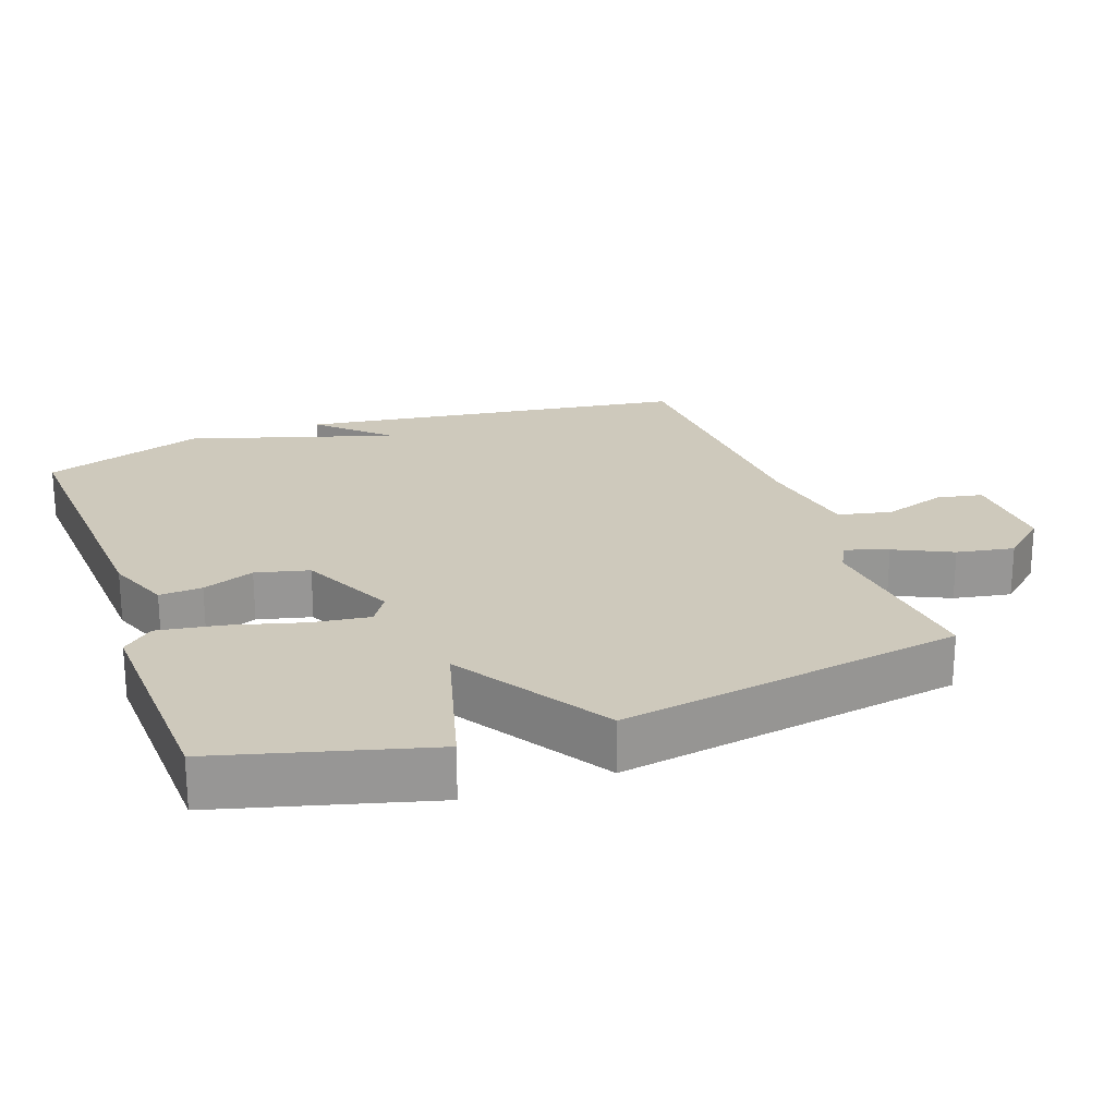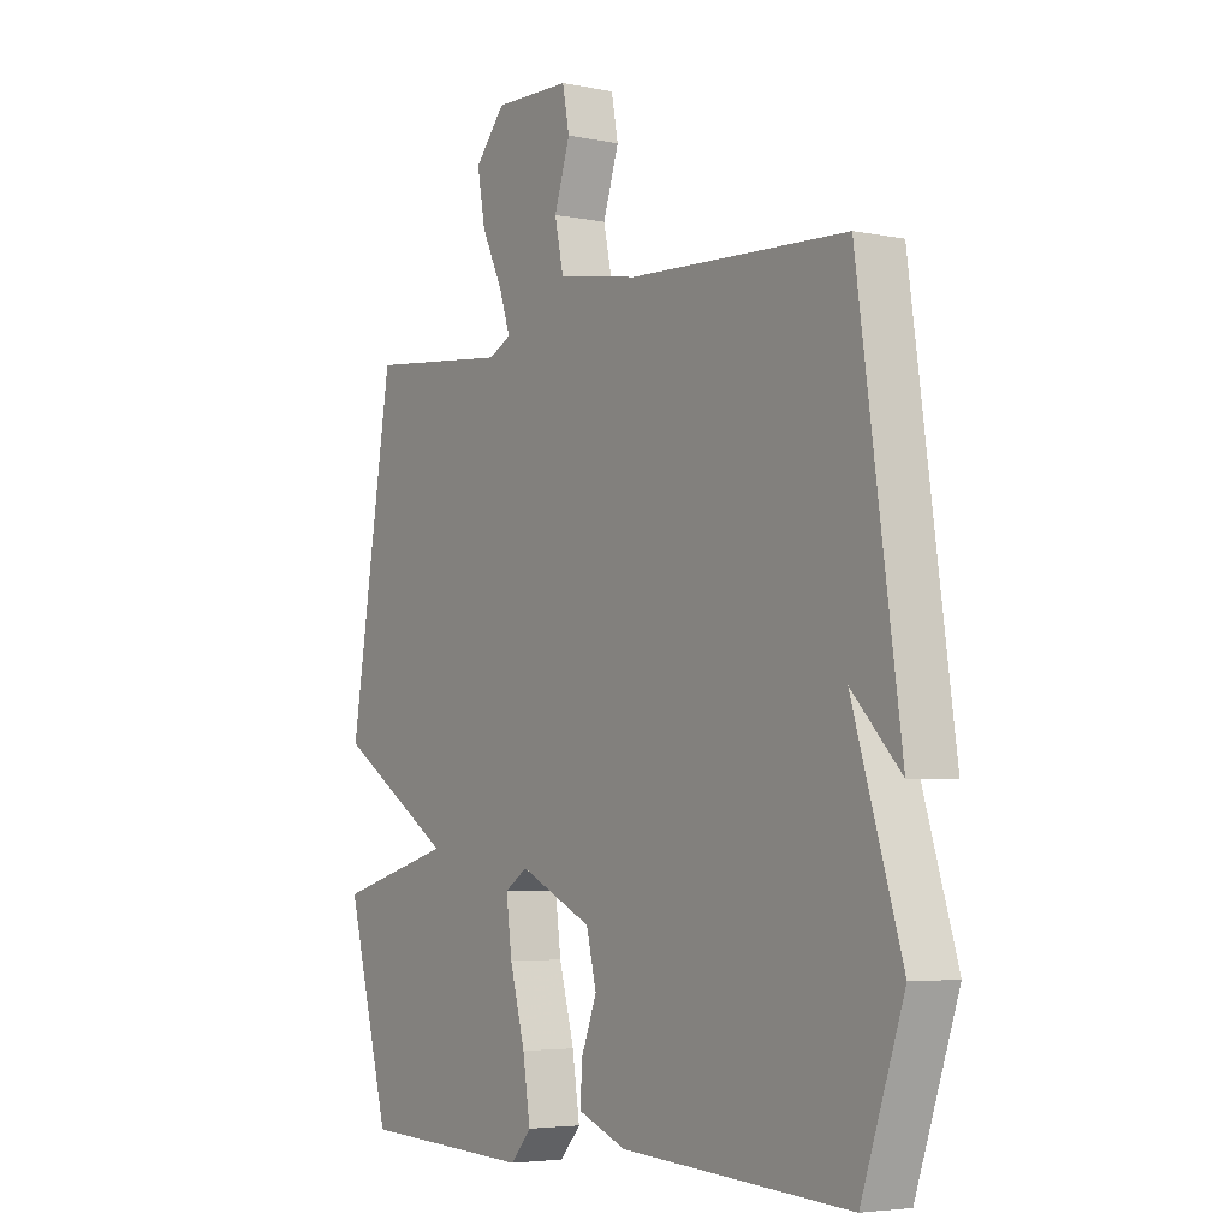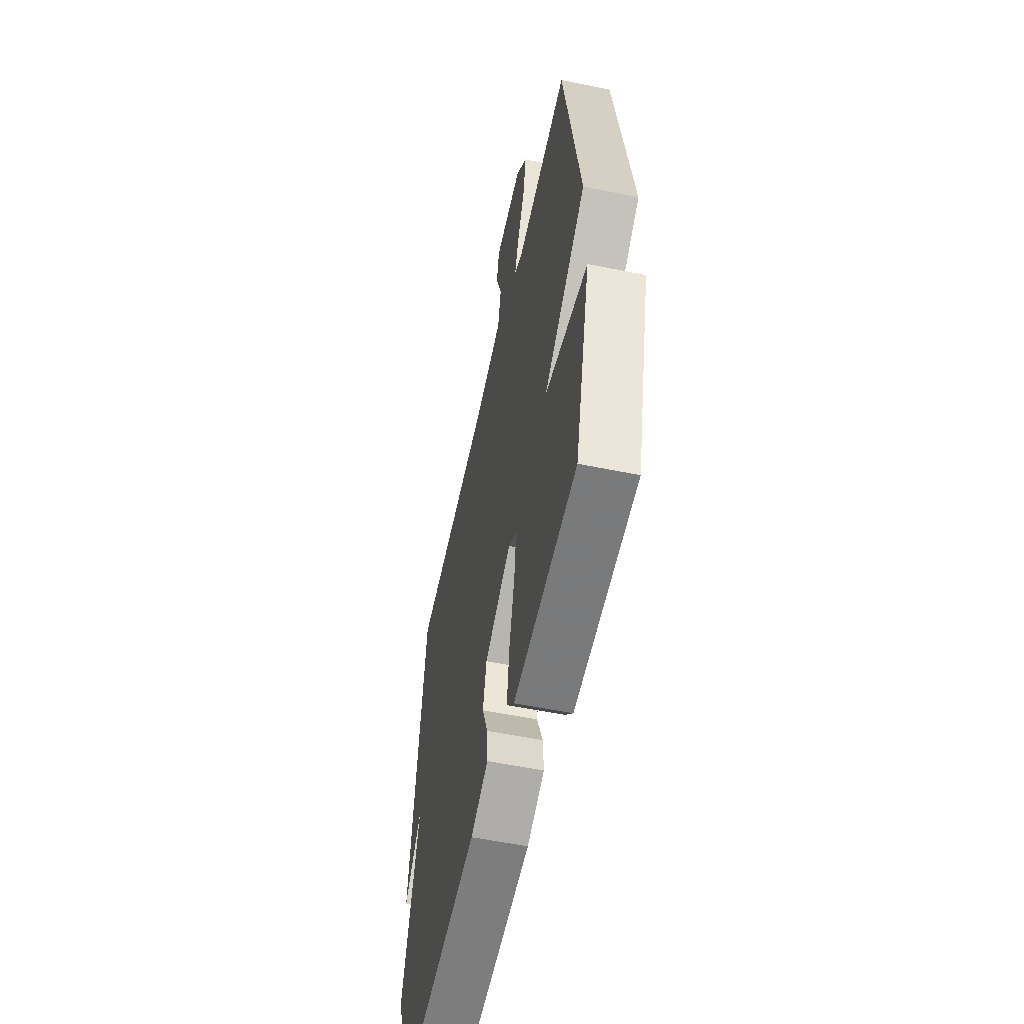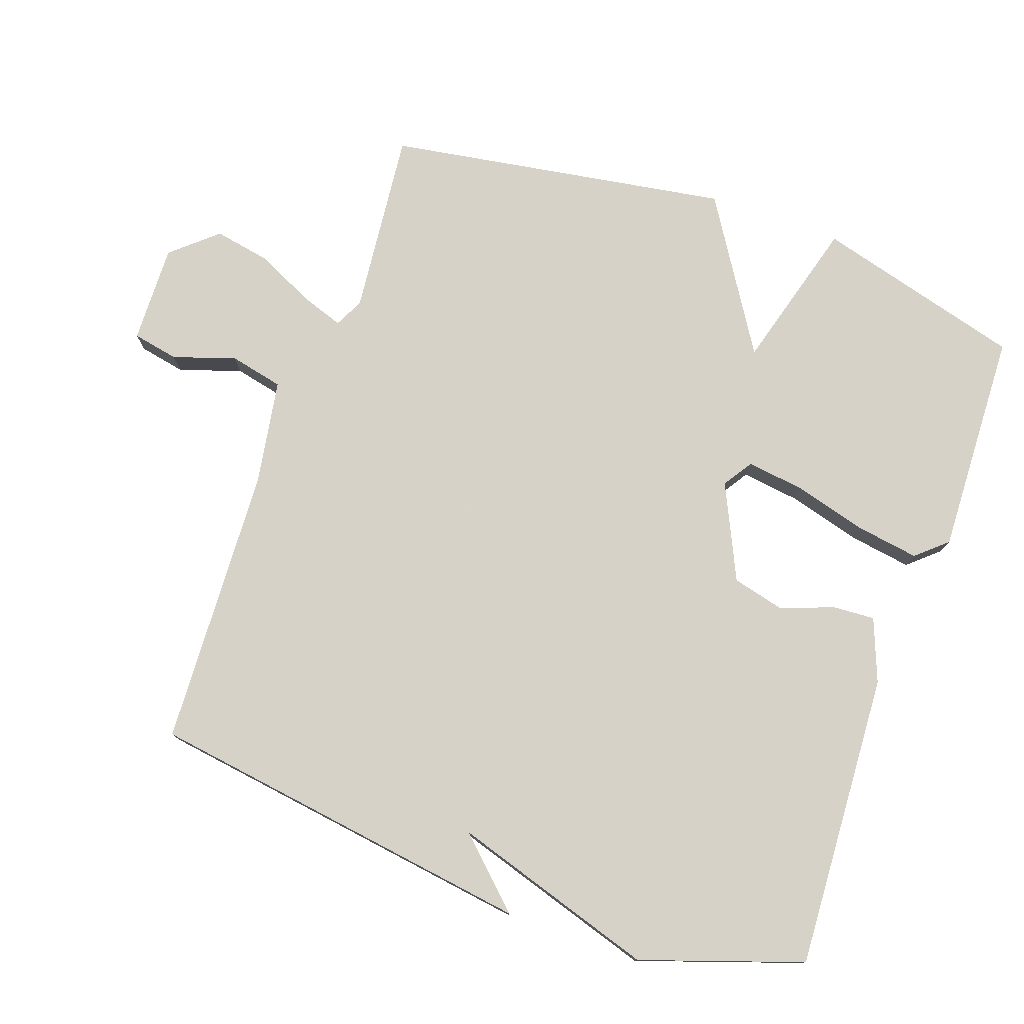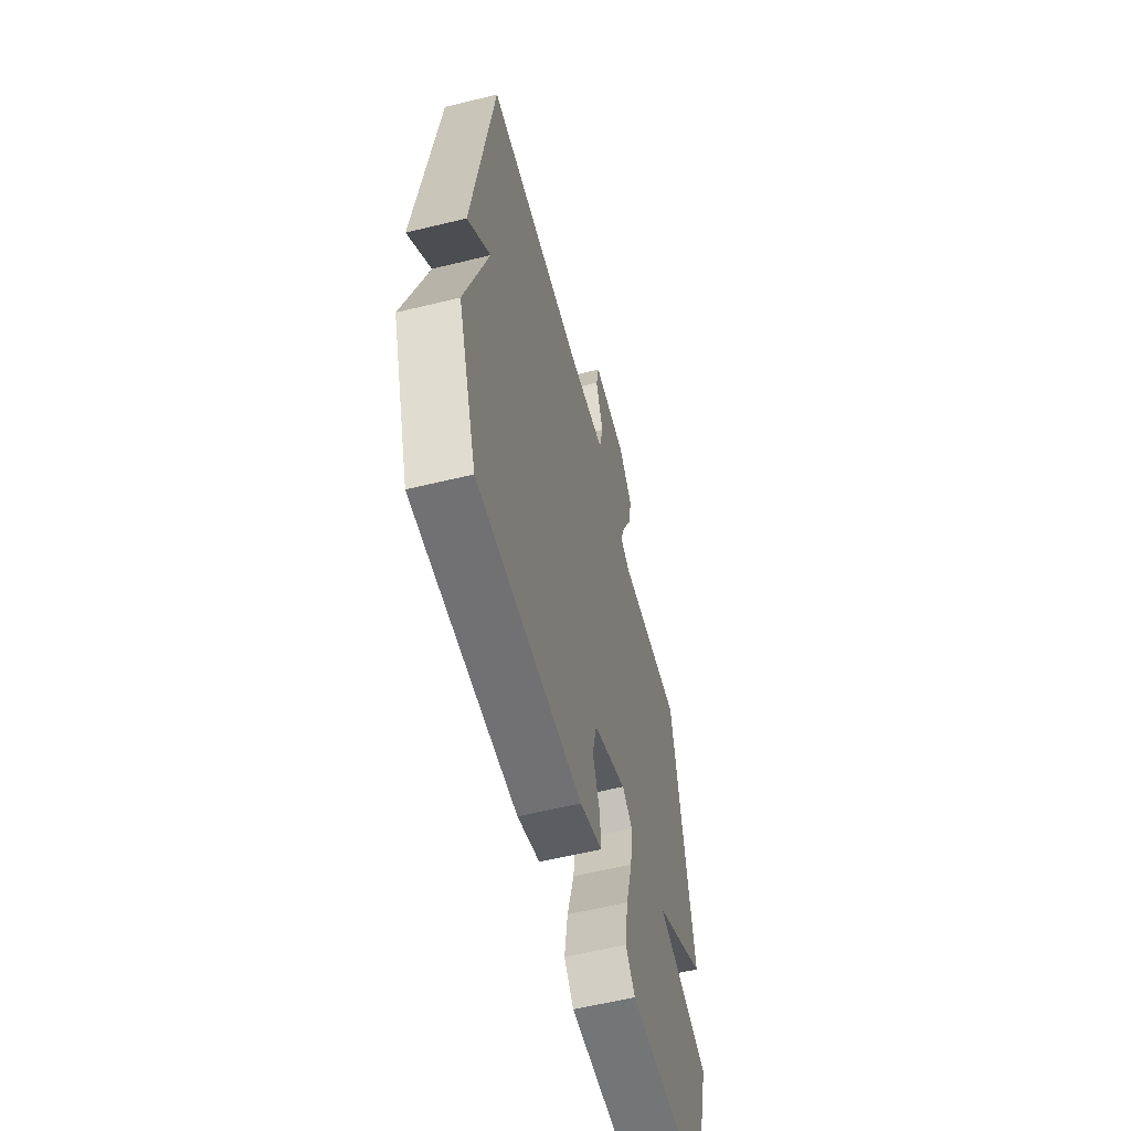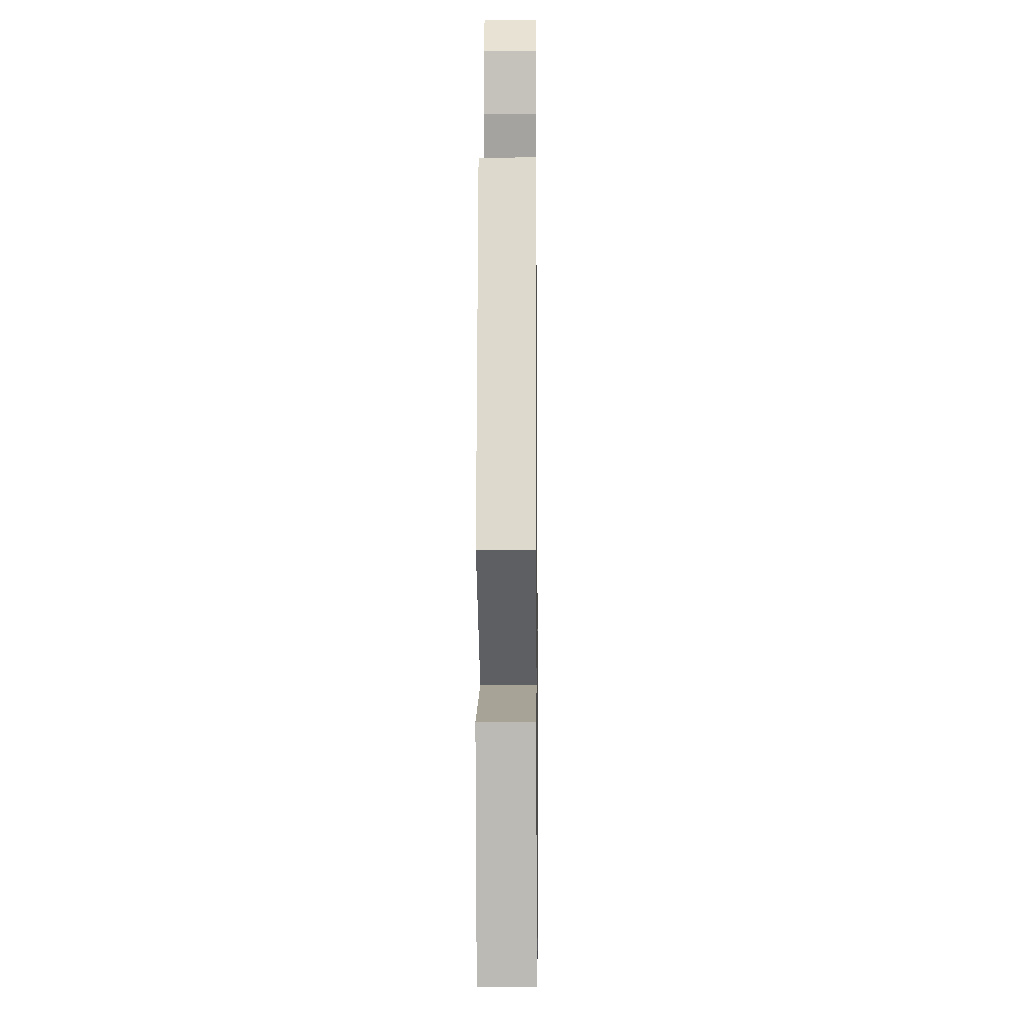
<metadata>
{"format":"obj","ext":"obj","renderer":"f3d","projection":"perspective","resolution":1024,"background":"white","views":[{"elev":22.4,"azim":-109.8,"up":"+Y"},{"elev":-4.5,"azim":56.9,"up":"+Z"},{"elev":-55.8,"azim":-102.1,"up":"+Z"},{"elev":77.3,"azim":109.6,"up":"+Y"},{"elev":-58.5,"azim":104.2,"up":"+Z"},{"elev":-8.8,"azim":-89.3,"up":"+Z"}]}
</metadata>
<code>
v 0.5 0.07 0.5
v 0.58 0.07 -0.066
v 0.488 0.07 0.031
v 0.58 0.07 -0.266
v 0.5 0.07 -0.5
v 0.07 0.07 -0.475
v -0.022 0.07 -0.439
v -0.018 0.07 -0.377
v 0.011 0.07 -0.302
v -0.008 0.07 -0.225
v -0.146 0.07 -0.16
v -0.189 0.07 -0.188
v -0.178 0.07 -0.272
v -0.149 0.07 -0.378
v -0.135 0.07 -0.469
v -0.174 0.07 -0.513
v -0.5 0.07 -0.5
v -0.582 0.07 -0.198
v -0.362 0.07 -0.137
v -0.582 0.07 0.002
v -0.5 0.07 0.5
v -0.23 0.07 0.472
v -0.188 0.07 0.493
v -0.209 0.07 0.555
v -0.249 0.07 0.638
v -0.264 0.07 0.721
v -0.207 0.07 0.786
v -0.063 0.07 0.782
v -0.05 0.07 0.715
v -0.08 0.07 0.624
v -0.063 0.07 0.546
v 0.09 0.07 0.52
v 0.5 0 0.5
v 0.58 0 -0.066
v 0.488 0 0.031
v 0.58 0 -0.266
v 0.5 0 -0.5
v 0.07 0 -0.475
v -0.022 0 -0.439
v -0.018 0 -0.377
v 0.011 0 -0.302
v -0.008 0 -0.225
v -0.146 0 -0.16
v -0.189 0 -0.188
v -0.178 0 -0.272
v -0.149 0 -0.378
v -0.135 0 -0.469
v -0.174 0 -0.513
v -0.5 0 -0.5
v -0.582 0 -0.198
v -0.362 0 -0.137
v -0.582 0 0.002
v -0.5 0 0.5
v -0.23 0 0.472
v -0.188 0 0.493
v -0.209 0 0.555
v -0.249 0 0.638
v -0.264 0 0.721
v -0.207 0 0.786
v -0.063 0 0.782
v -0.05 0 0.715
v -0.08 0 0.624
v -0.063 0 0.546
v 0.09 0 0.52
f 28 29 30
f 27 28 30
f 26 27 30
f 25 26 30
f 24 25 30
f 23 24 30 31
f 22 23 31 32
f 19 20 21 22
f 17 18 19
f 16 17 19
f 15 16 19
f 14 15 19
f 13 14 19
f 12 13 19
f 22 32 1
f 19 22 1
f 12 19 1
f 11 12 1
f 7 8 9
f 6 7 9
f 5 6 9
f 4 5 9
f 3 4 9
f 3 9 10
f 1 2 3
f 1 3 10 11
f 62 61 60
f 62 60 59
f 62 59 58
f 62 58 57
f 62 57 56
f 63 62 56 55
f 64 63 55 54
f 54 53 52 51
f 51 50 49
f 51 49 48
f 51 48 47
f 51 47 46
f 51 46 45
f 51 45 44
f 33 64 54
f 33 54 51
f 33 51 44
f 33 44 43
f 41 40 39
f 41 39 38
f 41 38 37
f 41 37 36
f 41 36 35
f 42 41 35
f 35 34 33
f 43 42 35 33
f 1 33 34 2
f 2 34 35 3
f 3 35 36 4
f 4 36 37 5
f 5 37 38 6
f 6 38 39 7
f 7 39 40 8
f 8 40 41 9
f 9 41 42 10
f 10 42 43 11
f 11 43 44 12
f 12 44 45 13
f 13 45 46 14
f 14 46 47 15
f 15 47 48 16
f 16 48 49 17
f 17 49 50 18
f 18 50 51 19
f 19 51 52 20
f 20 52 53 21
f 21 53 54 22
f 22 54 55 23
f 23 55 56 24
f 24 56 57 25
f 25 57 58 26
f 26 58 59 27
f 27 59 60 28
f 28 60 61 29
f 29 61 62 30
f 30 62 63 31
f 31 63 64 32
f 32 64 33 1

</code>
